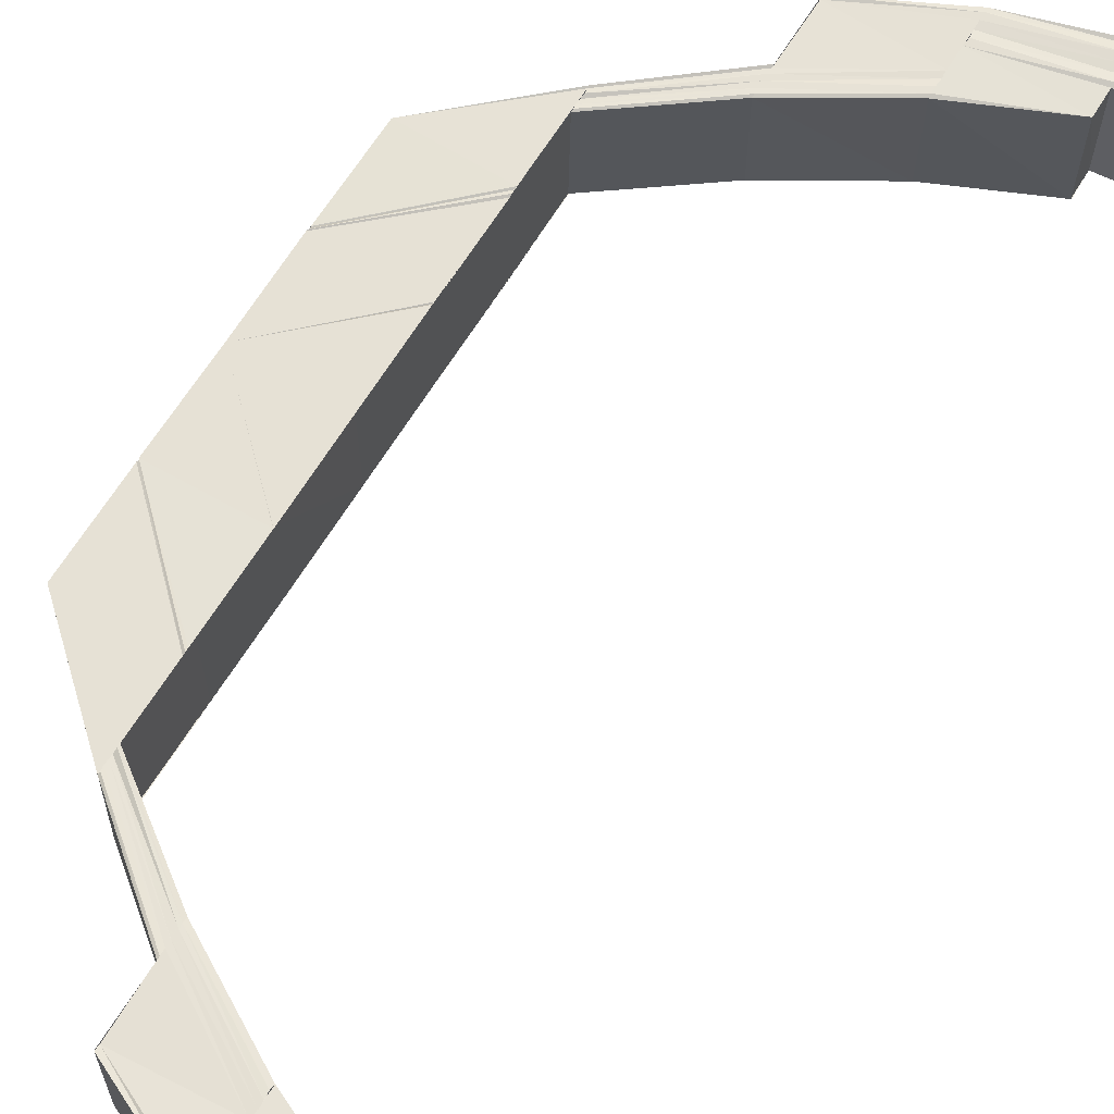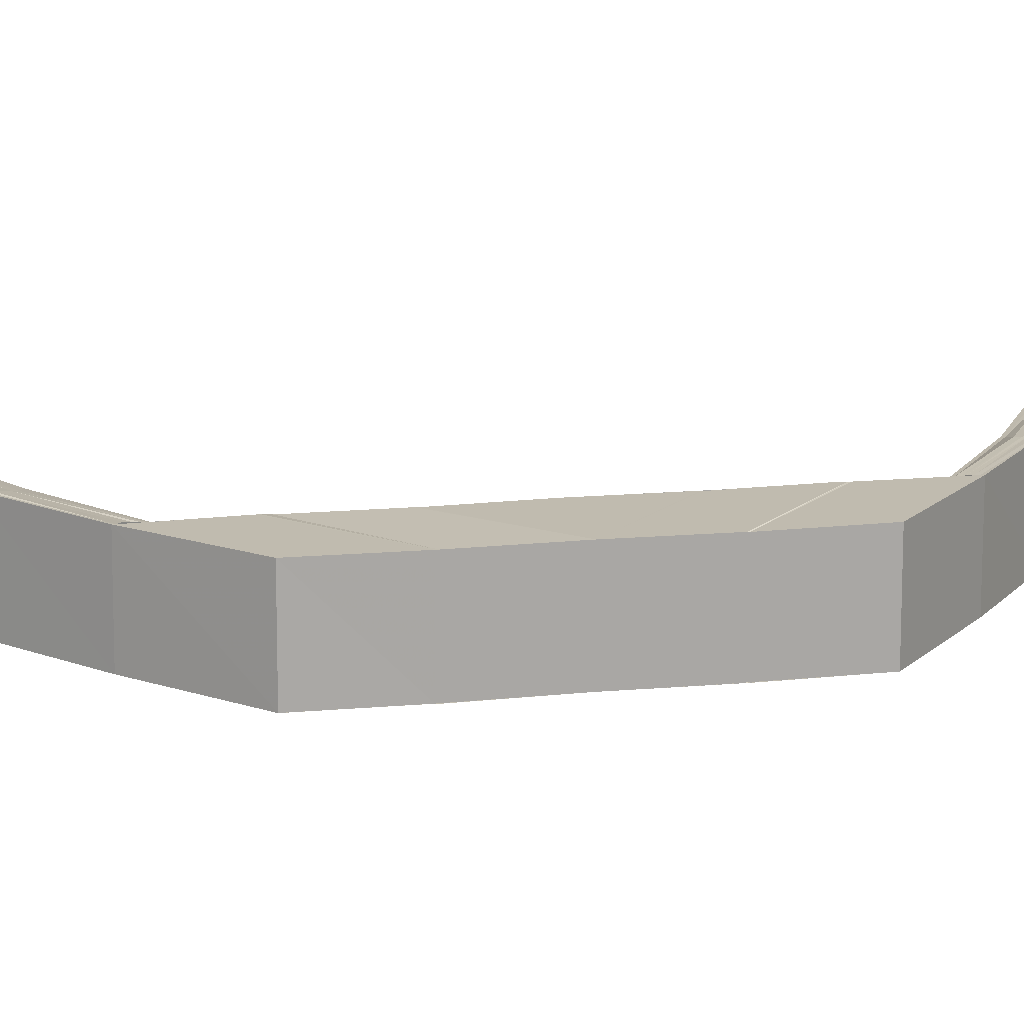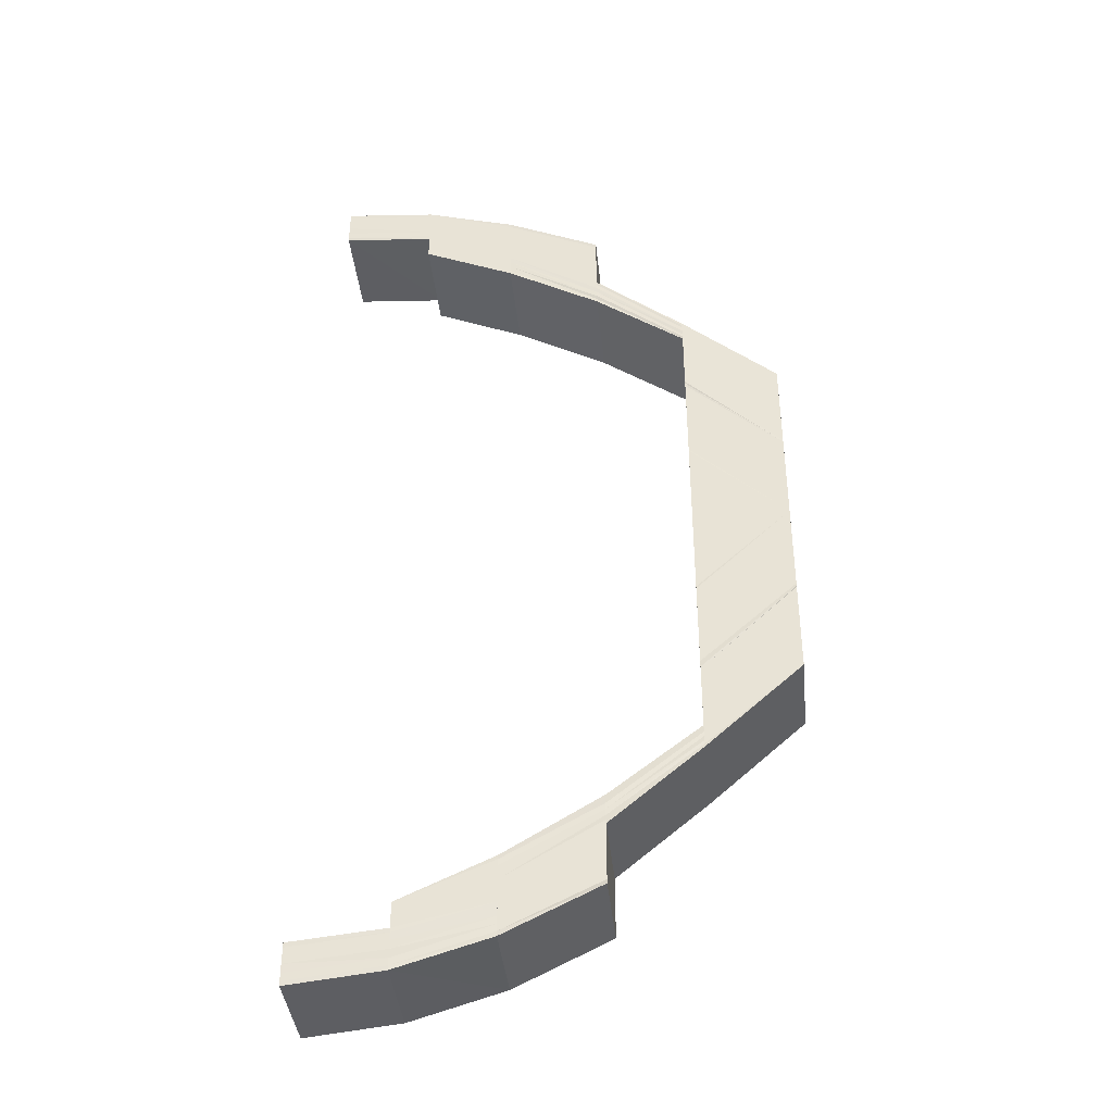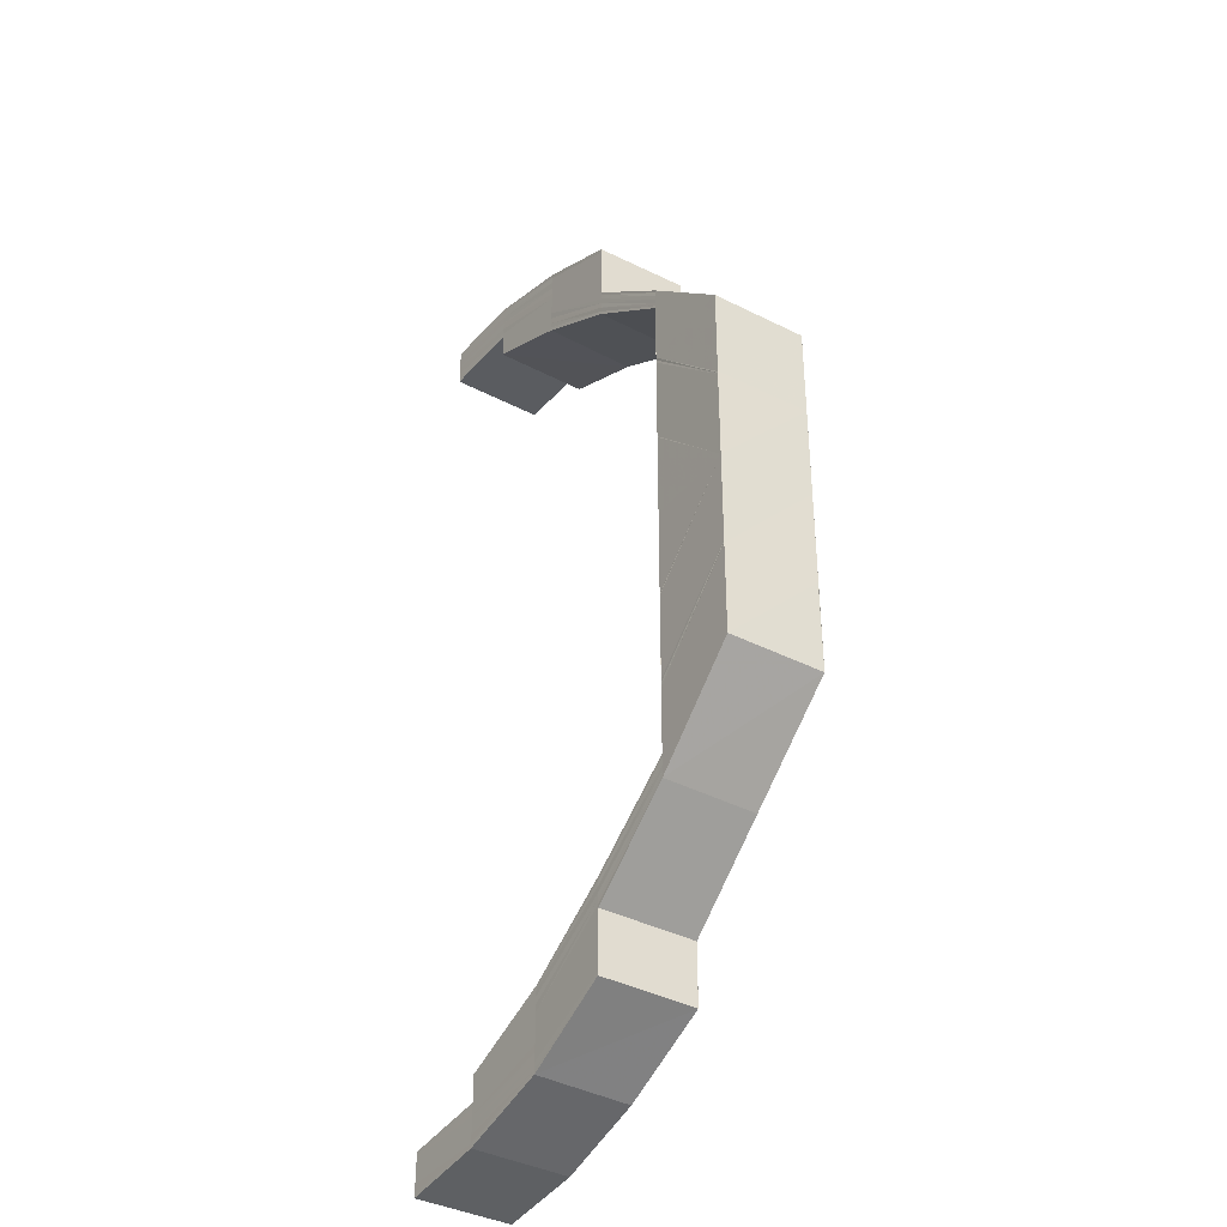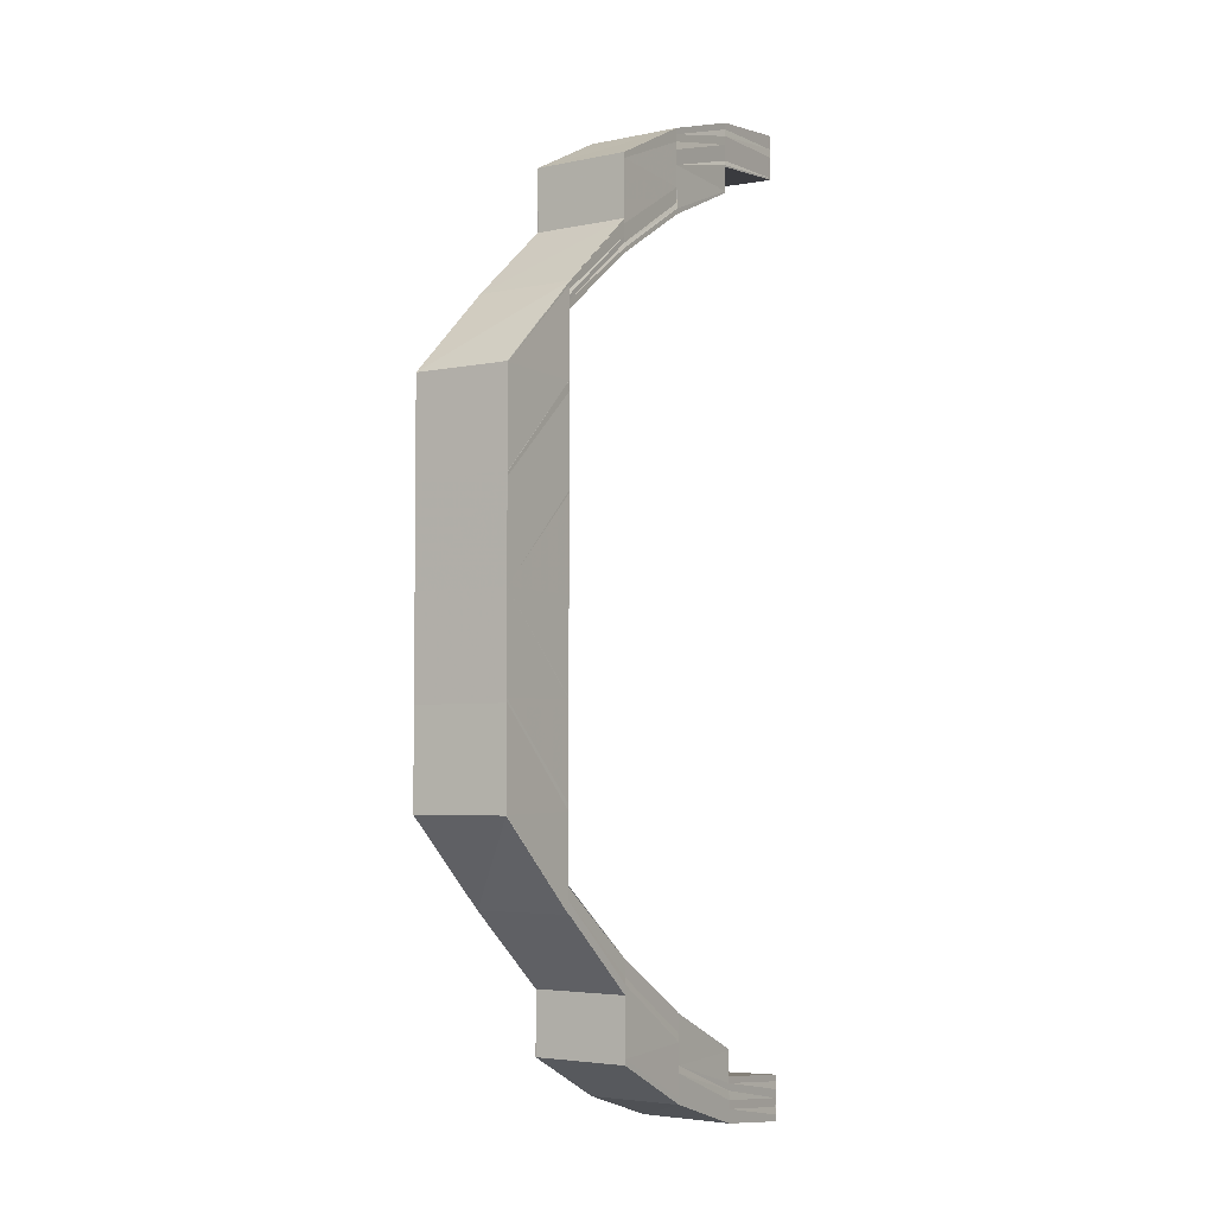
<metadata>
{"format":"obj","ext":"obj","renderer":"f3d","projection":"perspective","resolution":1024,"background":"white","views":[{"elev":64.2,"azim":31.2,"up":"+Y"},{"elev":15.4,"azim":-102.0,"up":"+Y"},{"elev":-39.6,"azim":-173.8,"up":"+Z"},{"elev":-37.5,"azim":-123.3,"up":"+Z"},{"elev":-4.4,"azim":-57.9,"up":"+Z"}]}
</metadata>
<code>
o 26289
v 2244 1881 8.144
v 2244 1881 8.145
v 2244 1881 8.144
v 2244 1881 8.148
v 2244 1881 8.145
v 2244 1881 8.153
v 2244 1881 8.148
v 2244 1881 8.146
v 2244 1881 8.145
v 2244 1881 8.149
v 2244 1881 8.145
v 2244 1881 8.146
v 2244 1881 8.144
v 2244 1881 8.145
v 2244 1881 8.148
v 2244 1881 8.153
v 2244 1881 8.147
v 2244 1881 8.146
v 2244 1881 8.147
v 2244 1881 8.15
v 2244 1881 8.154
v 2244 1881 8.153
v 2244 1881 8.154
v 2244 1881 8.16
v 2244 1881 8.148
v 2244 1881 8.147
v 2244 1881 8.148
v 2244 1881 8.15
v 2244 1881 8.149
v 2244 1881 8.148
v 2244 1881 8.148
v 2244 1881 8.151
v 2244 1881 8.149
v 2244 1881 8.149
v 2244 1881 8.148
v 2244 1881 8.152
v 2244 1881 8.15
v 2244 1881 8.15
v 2244 1881 8.149
v 2244 1881 8.153
v 2244 1881 8.157
v 2244 1881 8.157
v 2244 1881 8.153
v 2244 1881 8.153
v 2244 1881 8.15
v 2244 1881 8.153
v 2244 1881 8.157
v 2244 1881 8.15
v 2244 1881 8.15
v 2244 1881 8.163
v 2244 1881 8.157
v 2244 1881 8.17
v 2244 1881 8.163
v 2244 1881 8.15
v 2244 1881 8.149
v 2244 1881 8.148
v 2244 1881 8.149
v 2244 1881 8.15
v 2244 1881 8.149
v 2244 1881 8.148
v 2244 1881 8.149
v 2244 1881 8.152
v 2244 1881 8.153
v 2244 1881 8.147
v 2244 1881 8.149
v 2244 1881 8.151
v 2244 1881 8.148
v 2244 1881 8.157
v 2244 1881 8.153
v 2244 1881 8.157
v 2244 1881 8.163
v 2244 1881 8.148
v 2244 1881 8.147
v 2244 1881 8.146
v 2244 1881 8.145
v 2244 1881 8.144
v 2244 1881 8.144
v 2244 1881 8.17
v 2244 1881 8.163
v 2244 1881 8.157
v 2244 1881 8.163
v 2244 1881 8.17
v 2244 1881 8.156
v 2244 1881 8.17
v 2244 1881 8.162
v 2244 1881 8.155
v 2244 1881 8.169
v 2244 1881 8.161
v 2244 1881 8.154
v 2244 1881 8.169
v 2244 1881 8.161
v 2244 1881 8.168
v 2244 1881 8.154
v 2244 1881 8.16
v 2244 1881 8.168
v 2244 1881 8.16
v 2244 1881 8.168
v 2244 1881 8.16
v 2244 1881 8.149
v 2244 1881 8.148
v 2244 1881 8.153
v 2244 1881 8.148
v 2244 1881 8.153
v 2244 1881 8.148
v 2244 1881 8.145
v 2244 1881 8.148
v 2244 1881 8.145
v 2244 1881 8.153
v 2244 1881 8.153
v 2244 1881 8.145
v 2244 1881 8.144
v 2244 1881 8.145
v 2244 1881 8.144
v 2244 1881 8.16
v 2244 1881 8.168
v 2244 1881 8.168
v 2244 1881 8.16
v 2244 1881 8.177
v 2244 1881 8.177
v 2244 1881 8.168
v 2244 1881 8.186
v 2244 1881 8.186
v 2244 1881 8.177
v 2244 1881 8.177
v 2244 1881 8.177
v 2244 1881 8.187
v 2244 1881 8.187
v 2244 1881 8.177
v 2244 1881 8.187
v 2244 1881 8.178
v 2244 1881 8.187
v 2244 1881 8.197
v 2244 1881 8.187
v 2244 1881 8.197
v 2244 1881 8.186
v 2244 1881 8.197
v 2244 1881 8.206
v 2244 1881 8.206
v 2244 1881 8.206
v 2244 1881 8.206
v 2244 1881 8.206
v 2244 1881 8.215
v 2244 1881 8.216
v 2244 1881 8.207
v 2244 1881 8.216
v 2244 1881 8.207
v 2244 1881 8.216
v 2244 1881 8.217
v 2244 1881 8.207
v 2244 1881 8.225
v 2244 1881 8.217
v 2244 1881 8.226
v 2244 1881 8.233
v 2244 1881 8.234
v 2244 1881 8.234
v 2244 1881 8.226
v 2244 1881 8.233
v 2244 1881 8.225
v 2244 1881 8.239
v 2244 1881 8.24
v 2244 1881 8.238
v 2244 1881 8.244
v 2244 1881 8.232
v 2244 1881 8.237
v 2244 1881 8.224
v 2244 1881 8.231
v 2244 1881 8.224
v 2244 1881 8.237
v 2244 1881 8.231
v 2244 1881 8.224
v 2244 1881 8.23
v 2244 1881 8.223
v 2244 1881 8.23
v 2244 1881 8.223
v 2244 1881 8.23
v 2244 1881 8.236
v 2244 1881 8.23
v 2244 1881 8.236
v 2244 1881 8.241
v 2244 1881 8.236
v 2244 1881 8.223
v 2244 1881 8.223
v 2244 1881 8.236
v 2244 1881 8.241
v 2244 1881 8.241
v 2244 1881 8.241
v 2244 1881 8.241
v 2244 1881 8.244
v 2244 1881 8.243
v 2244 1881 8.244
v 2244 1881 8.244
v 2244 1881 8.241
v 2244 1881 8.244
v 2244 1881 8.241
v 2244 1881 8.236
v 2244 1881 8.236
v 2244 1881 8.23
v 2244 1881 8.23
v 2244 1881 8.223
v 2244 1881 8.244
v 2244 1881 8.245
v 2244 1881 8.241
v 2244 1881 8.241
v 2244 1881 8.236
v 2244 1881 8.237
v 2244 1881 8.23
v 2244 1881 8.231
v 2244 1881 8.223
v 2244 1881 8.237
v 2244 1881 8.245
v 2244 1881 8.246
v 2244 1881 8.242
v 2244 1881 8.231
v 2244 1881 8.238
v 2244 1881 8.224
v 2244 1881 8.223
v 2244 1881 8.224
v 2244 1881 8.232
v 2244 1881 8.239
v 2244 1881 8.224
v 2244 1881 8.233
v 2244 1881 8.225
v 2244 1881 8.24
v 2244 1881 8.233
v 2244 1881 8.225
v 2244 1881 8.234
v 2244 1881 8.226
v 2244 1881 8.234
v 2244 1881 8.244
v 2244 1881 8.245
v 2244 1881 8.24
v 2244 1881 8.245
v 2244 1881 8.248
v 2244 1881 8.217
v 2244 1881 8.216
v 2244 1881 8.245
v 2244 1881 8.248
v 2244 1881 8.24
v 2244 1881 8.24
v 2244 1881 8.24
v 2244 1881 8.234
v 2244 1881 8.234
v 2244 1881 8.226
v 2244 1881 8.226
v 2244 1881 8.217
v 2244 1881 8.217
v 2244 1881 8.217
v 2244 1881 8.207
v 2244 1881 8.207
v 2244 1881 8.217
v 2244 1881 8.207
v 2244 1881 8.207
v 2244 1881 8.216
v 2244 1881 8.206
v 2244 1881 8.216
v 2244 1881 8.206
v 2244 1881 8.197
v 2244 1881 8.206
v 2244 1881 8.207
v 2244 1881 8.197
v 2244 1881 8.197
v 2244 1881 8.187
v 2244 1881 8.187
v 2244 1881 8.206
v 2244 1881 8.187
v 2244 1881 8.197
v 2244 1881 8.206
v 2244 1881 8.197
v 2244 1881 8.215
v 2244 1881 8.206
v 2244 1881 8.215
v 2244 1881 8.187
v 2244 1881 8.178
v 2244 1881 8.178
v 2244 1881 8.17
v 2244 1881 8.17
v 2244 1881 8.17
v 2244 1881 8.163
v 2244 1881 8.163
v 2244 1881 8.157
v 2244 1881 8.157
v 2244 1881 8.153
v 2244 1881 8.187
v 2244 1881 8.187
v 2244 1881 8.187
v 2244 1881 8.178
v 2244 1881 8.178
v 2244 1881 8.187
v 2244 1881 8.177
v 2244 1881 8.187
v 2244 1881 8.177
v 2244 1881 8.177
v 2244 1881 8.186
v 2244 1881 8.168
v 2244 1881 8.168
v 2244 1881 8.16
v 2244 1881 8.161
v 2244 1881 8.168
v 2244 1881 8.155
v 2244 1881 8.161
v 2244 1881 8.169
v 2244 1881 8.156
v 2244 1881 8.162
v 2244 1881 8.169
v 2244 1881 8.163
v 2244 1881 8.17
v 2244 1881 8.17
v 2244 1881 8.163
v 2244 1881 8.149
v 2244 1881 8.15
v 2244 1881 8.149
v 2244 1881 8.15
v 2244 1881 8.149
v 2244 1881 8.148
v 2244 1881 8.146
v 2244 1881 8.15
v 2244 1881 8.147
v 2244 1881 8.145
v 2244 1881 8.15
v 2244 1881 8.146
v 2244 1881 8.144
v 2244 1881 8.144
v 2244 1881 8.226
v 2244 1881 8.234
v 2244 1881 8.226
v 2244 1881 8.245
v 2244 1881 8.245
v 2244 1881 8.24
v 2244 1881 8.248
v 2244 1881 8.248
v 2244 1881 8.249
v 2244 1881 8.249
v 2244 1881 8.248
v 2244 1881 8.247
v 2244 1881 8.244
v 2244 1881 8.247
v 2244 1881 8.243
v 2244 1881 8.248
v 2244 1881 8.249
v 2244 1881 8.248
v 2244 1881 8.247
v 2244 1881 8.248
v 2244 1881 8.246
v 2244 1881 8.248
v 2244 1881 8.247
v 2244 1881 8.247
v 2244 1881 8.246
v 2244 1881 8.245
v 2244 1881 8.244
v 2244 1881 8.244
v 2244 1881 8.244
v 2244 1881 8.244
v 2244 1881 8.243
v 2244 1881 8.244
v 2244 1881 8.243
v 2244 1881 8.246
v 2244 1881 8.246
v 2244 1881 8.247
v 2244 1881 8.248
v 2244 1881 8.245
v 2244 1881 8.245
v 2244 1881 8.243
v 2244 1881 8.242
v 2244 1881 8.244
v 2244 1881 8.244
v 2244 1881 8.244
v 2244 1881 8.244
v 2244 1881 8.24
v 2244 1881 8.247
v 2244 1881 8.248
v 2244 1881 8.245
v 2244 1881 8.248
v 2244 1881 8.249
v 2244 1881 8.245
v 2244 1881 8.24
v 2244 1881 8.248
v 2244 1881 8.249
f 1 2 3
f 2 4 5
f 4 6 7
f 5 8 9
f 7 10 8
f 11 8 12
f 13 14 11
f 14 15 8
f 15 16 10
f 8 10 17
f 8 17 18
f 12 17 19
f 10 20 17
f 10 21 20
f 22 21 10
f 21 23 20
f 21 24 23
f 17 20 25
f 17 25 26
f 19 25 27
f 20 28 25
f 25 28 29
f 25 29 30
f 27 29 31
f 28 32 29
f 29 32 33
f 31 33 34
f 29 33 35
f 32 36 33
f 33 36 37
f 33 38 39
f 36 40 38
f 41 42 40
f 36 41 43
f 43 44 45
f 46 47 44
f 48 46 49
f 47 50 51
f 50 52 53
f 45 54 55
f 55 54 56
f 57 58 55
f 54 59 56
f 56 59 60
f 59 61 60
f 59 62 61
f 63 62 59
f 60 61 64
f 65 57 64
f 62 66 61
f 67 65 64
f 63 68 62
f 51 68 63
f 69 70 63
f 70 71 68
f 72 67 64
f 73 72 64
f 74 73 64
f 75 74 64
f 76 75 64
f 77 76 64
f 71 78 79
f 53 79 68
f 68 79 80
f 79 81 80
f 79 82 81
f 80 81 83
f 82 84 81
f 81 85 83
f 81 84 85
f 83 85 86
f 84 87 85
f 85 88 86
f 85 87 88
f 86 88 89
f 87 90 88
f 88 90 91
f 88 91 89
f 90 92 91
f 89 91 93
f 91 92 94
f 92 95 94
f 94 95 96
f 95 97 96
f 96 97 98
f 89 93 99
f 99 93 100
f 93 101 100
f 100 101 102
f 101 103 104
f 100 104 105
f 102 106 107
f 108 109 106
f 110 107 111
f 112 100 110
f 99 100 112
f 112 105 113
f 108 98 22
f 98 114 22
f 98 115 114
f 115 116 117
f 118 119 116
f 115 118 120
f 121 122 119
f 118 121 123
f 97 124 115
f 125 124 97
f 125 126 124
f 127 126 125
f 128 127 125
f 129 127 128
f 130 129 128
f 131 129 130
f 131 132 129
f 133 132 131
f 134 132 133
f 121 132 135
f 136 137 132
f 138 139 132
f 139 140 132
f 140 141 132
f 140 142 141
f 142 143 141
f 141 143 144
f 143 145 144
f 144 145 146
f 145 147 146
f 147 148 149
f 147 150 151
f 150 152 151
f 150 153 152
f 153 154 152
f 154 155 156
f 157 153 150
f 158 157 150
f 157 159 153
f 159 160 153
f 161 159 157
f 159 162 160
f 163 161 157
f 163 157 158
f 164 161 163
f 165 163 158
f 166 164 163
f 166 163 165
f 167 166 165
f 168 164 166
f 169 166 167
f 169 168 166
f 170 169 167
f 171 169 170
f 172 171 170
f 173 171 172
f 174 175 172
f 175 176 171
f 177 178 173
f 178 179 180
f 181 177 182
f 180 183 171
f 171 183 169
f 176 184 183
f 183 168 169
f 183 185 168
f 186 185 183
f 185 187 168
f 188 189 186
f 185 190 187
f 189 191 190
f 192 193 186
f 192 194 195
f 196 195 197
f 198 197 199
f 200 201 193
f 202 200 192
f 202 203 204
f 205 204 206
f 207 205 198
f 207 206 208
f 209 205 207
f 210 200 202
f 210 211 200
f 212 210 202
f 213 209 207
f 214 209 213
f 213 207 215
f 215 207 216
f 217 213 215
f 218 214 213
f 218 213 217
f 219 214 218
f 220 218 217
f 221 218 220
f 221 219 218
f 222 221 220
f 223 219 221
f 224 221 222
f 225 224 222
f 226 224 225
f 227 228 225
f 223 229 219
f 230 229 223
f 231 232 223
f 232 233 229
f 234 227 235
f 236 237 230
f 238 236 239
f 240 239 226
f 241 240 226
f 241 242 243
f 244 243 245
f 246 244 247
f 246 247 248
f 249 250 248
f 247 235 251
f 251 235 252
f 235 253 252
f 252 253 254
f 253 255 254
f 254 255 256
f 254 256 257
f 256 258 257
f 259 248 257
f 132 259 257
f 132 257 135
f 257 258 260
f 257 261 262
f 260 134 263
f 260 264 134
f 265 266 263
f 264 267 268
f 264 269 270
f 269 271 270
f 269 216 271
f 216 182 271
f 272 263 273
f 274 272 273
f 274 273 275
f 276 274 275
f 276 277 278
f 279 278 280
f 281 280 282
f 283 257 272
f 284 257 283
f 285 257 284
f 285 284 286
f 287 285 286
f 288 285 287
f 289 288 287
f 290 288 289
f 291 290 289
f 135 290 291
f 292 293 291
f 123 291 294
f 295 292 294
f 296 295 24
f 120 294 24
f 24 294 297
f 24 297 23
f 294 298 297
f 23 297 299
f 297 298 300
f 297 300 299
f 298 301 300
f 299 300 302
f 300 301 303
f 300 303 302
f 301 304 303
f 302 303 41
f 303 304 305
f 303 305 41
f 41 305 281
f 304 306 305
f 305 306 279
f 306 307 308
f 305 308 42
f 309 310 311
f 310 312 313
f 61 314 64
f 61 66 314
f 64 314 315
f 66 316 314
f 314 317 315
f 314 316 317
f 315 317 318
f 316 319 317
f 317 320 318
f 317 319 320
f 319 99 320
f 318 320 321
f 320 99 112
f 320 112 321
f 321 112 322
f 323 324 325
f 326 327 328
f 329 330 327
f 331 332 330
f 237 331 333
f 333 334 229
f 229 334 335
f 334 336 335
f 335 336 337
f 334 338 336
f 233 339 334
f 339 340 334
f 331 339 341
f 339 340 341
f 340 342 336
f 340 342 341
f 336 343 337
f 336 344 343
f 337 343 212
f 343 210 212
f 343 345 210
f 342 346 343
f 342 346 341
f 346 347 210
f 346 347 341
f 347 348 200
f 347 348 341
f 348 349 350
f 348 351 341
f 351 191 341
f 352 351 353
f 351 354 355
f 356 341 357
f 357 341 358
f 341 359 358
f 360 356 357
f 361 356 360
f 357 358 162
f 362 357 162
f 360 357 362
f 363 360 362
f 364 361 360
f 364 360 363
f 187 364 363
f 365 361 364
f 190 364 187
f 190 365 364
f 366 365 190
f 162 358 367
f 162 367 160
f 160 367 368
f 358 369 367
f 358 359 369
f 359 370 369
f 367 371 368
f 367 369 371
f 368 371 240
f 369 370 372
f 369 372 371
f 371 372 326
f 370 373 372
f 372 373 329
f 371 374 375
f 372 376 374
f 373 377 376

</code>
